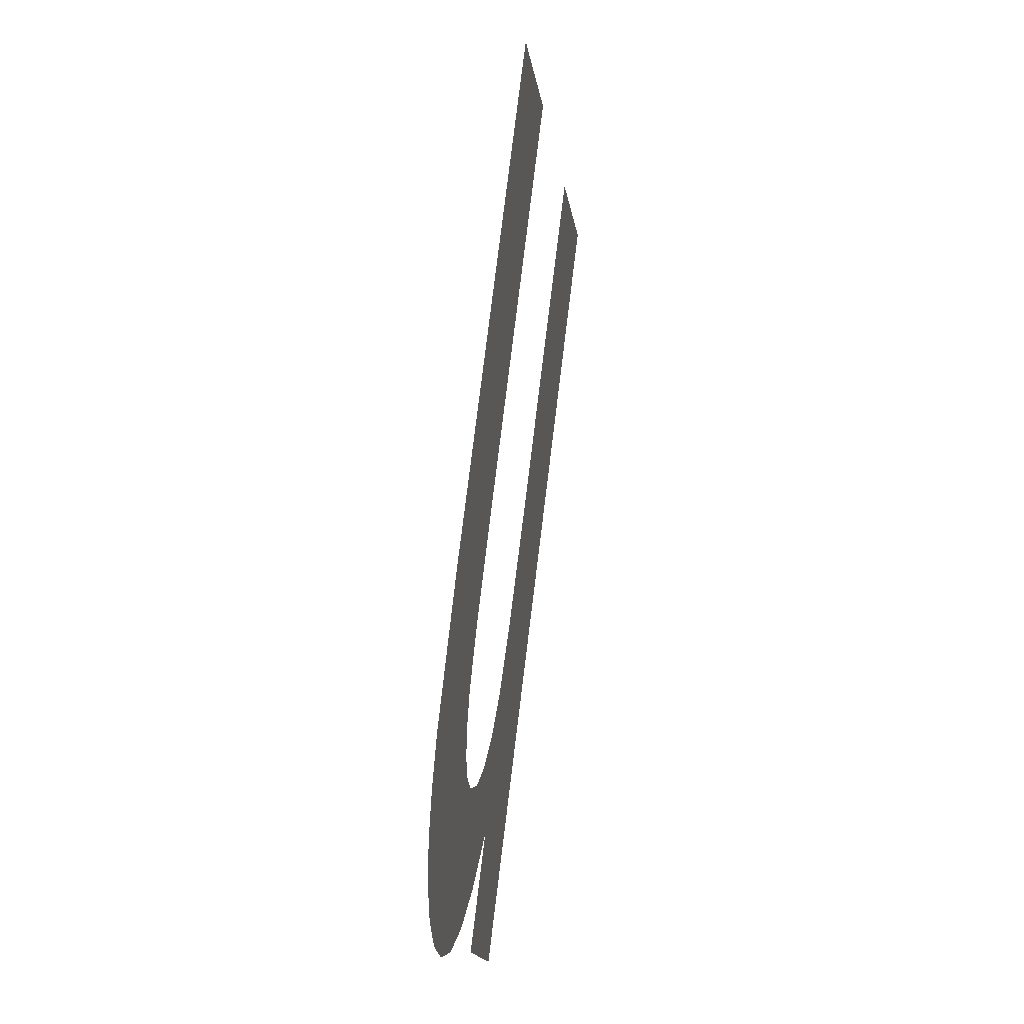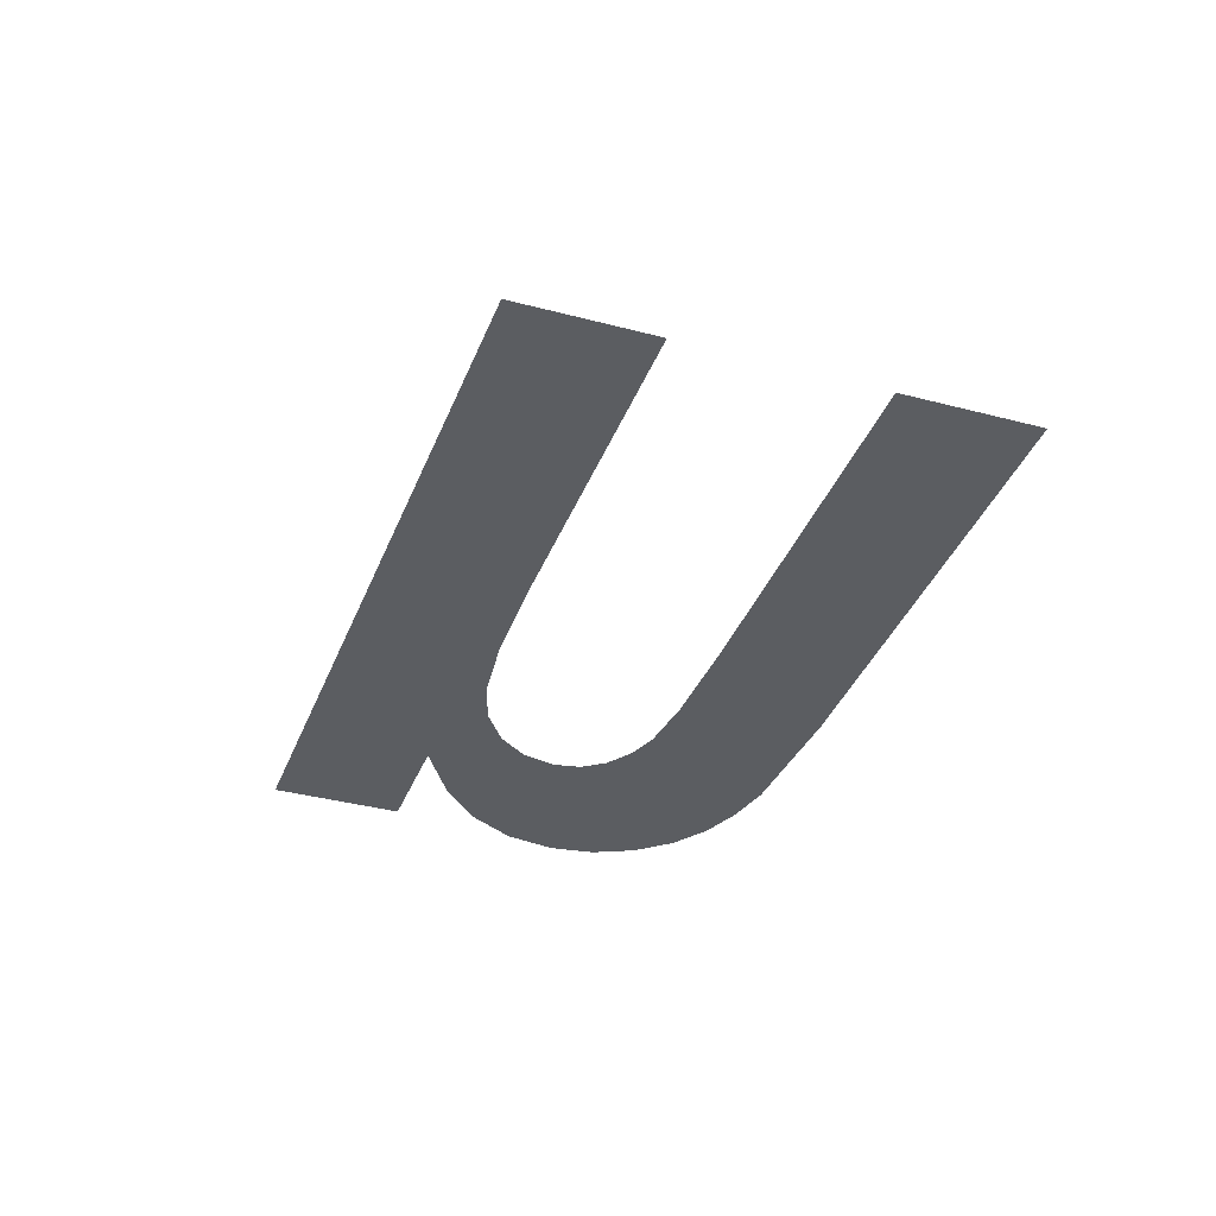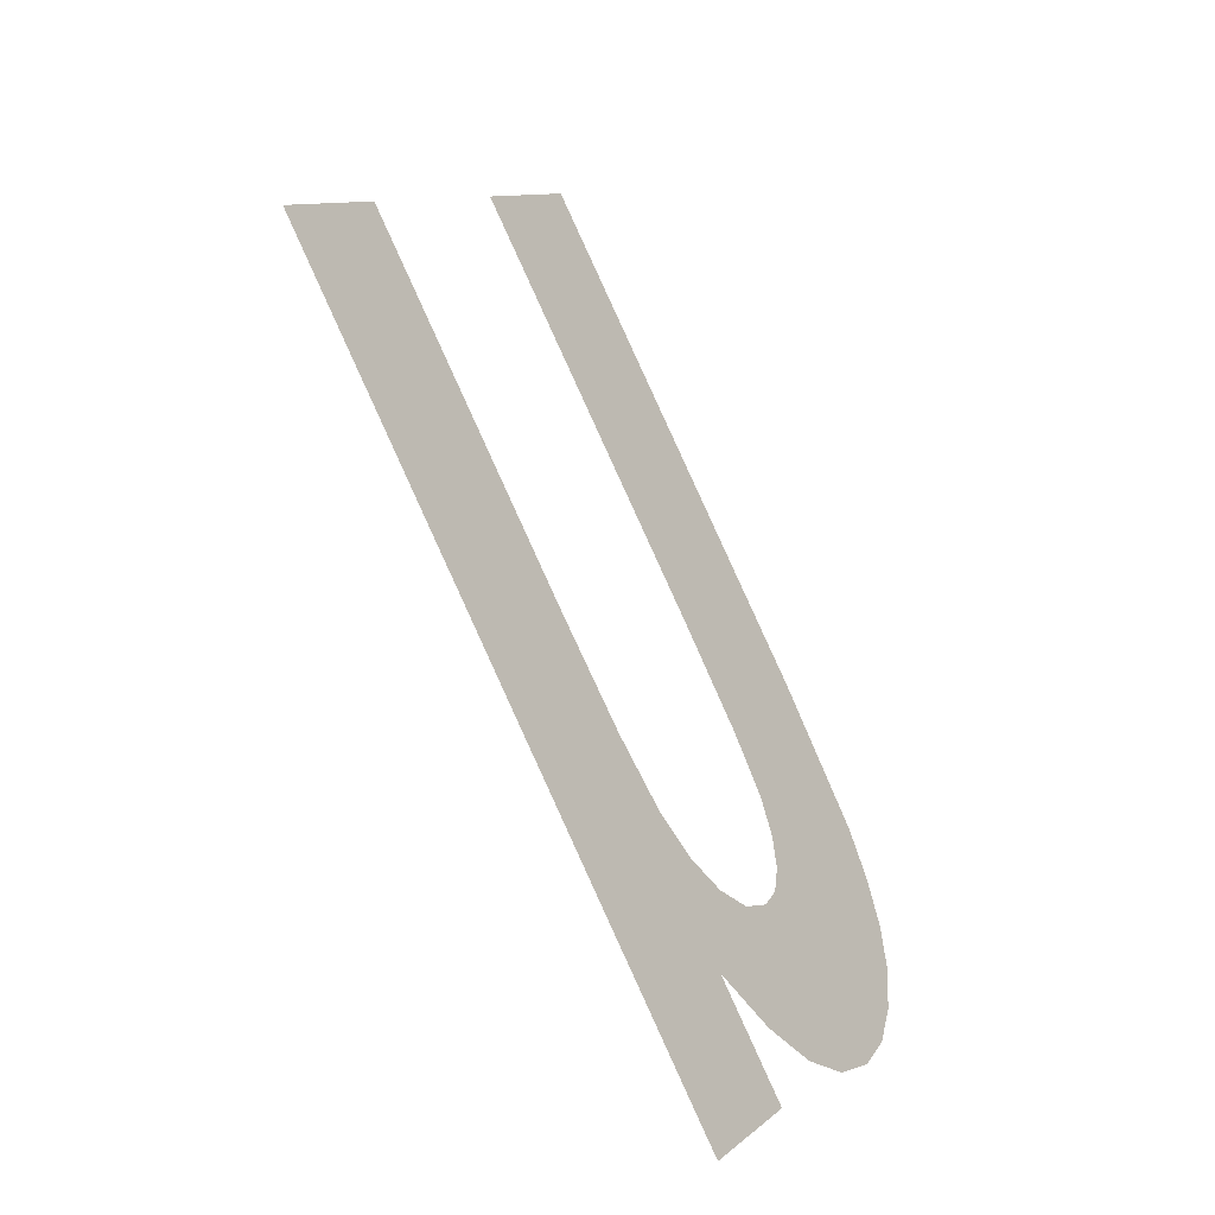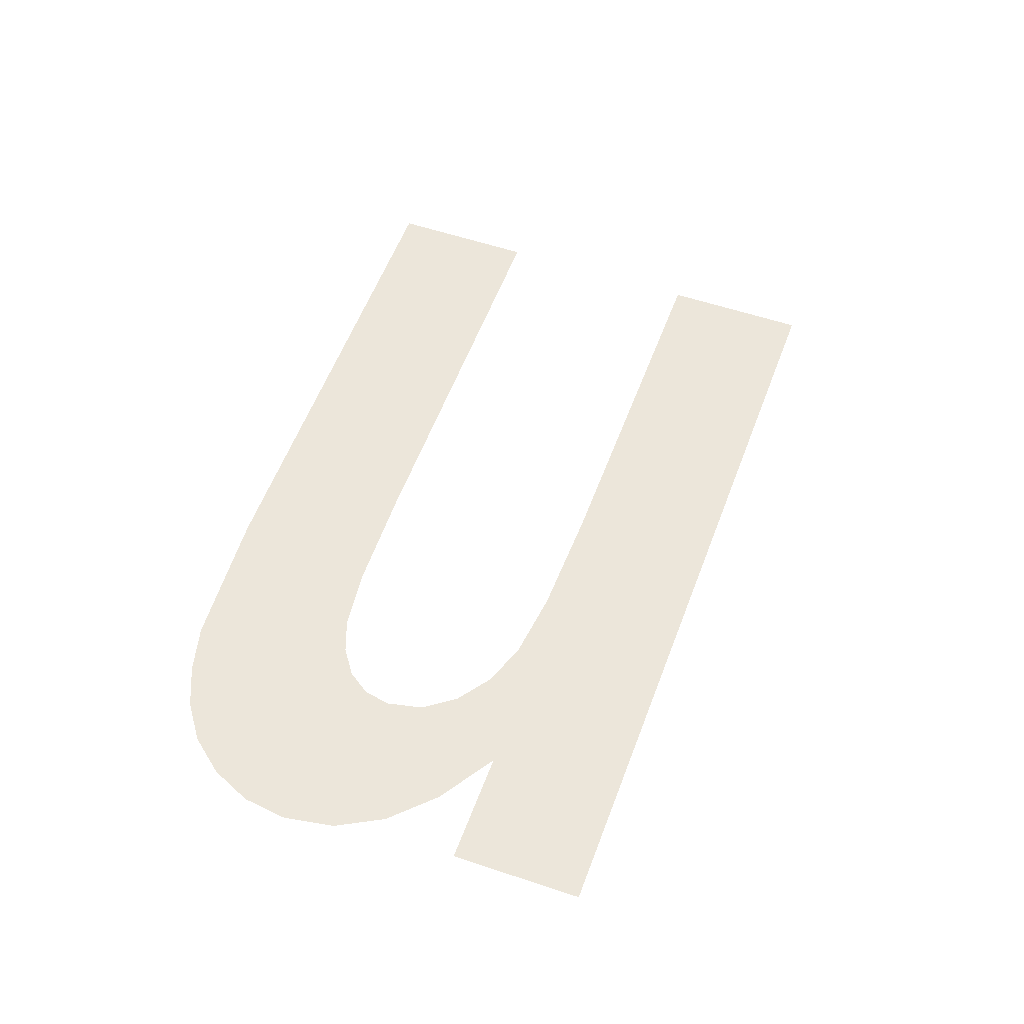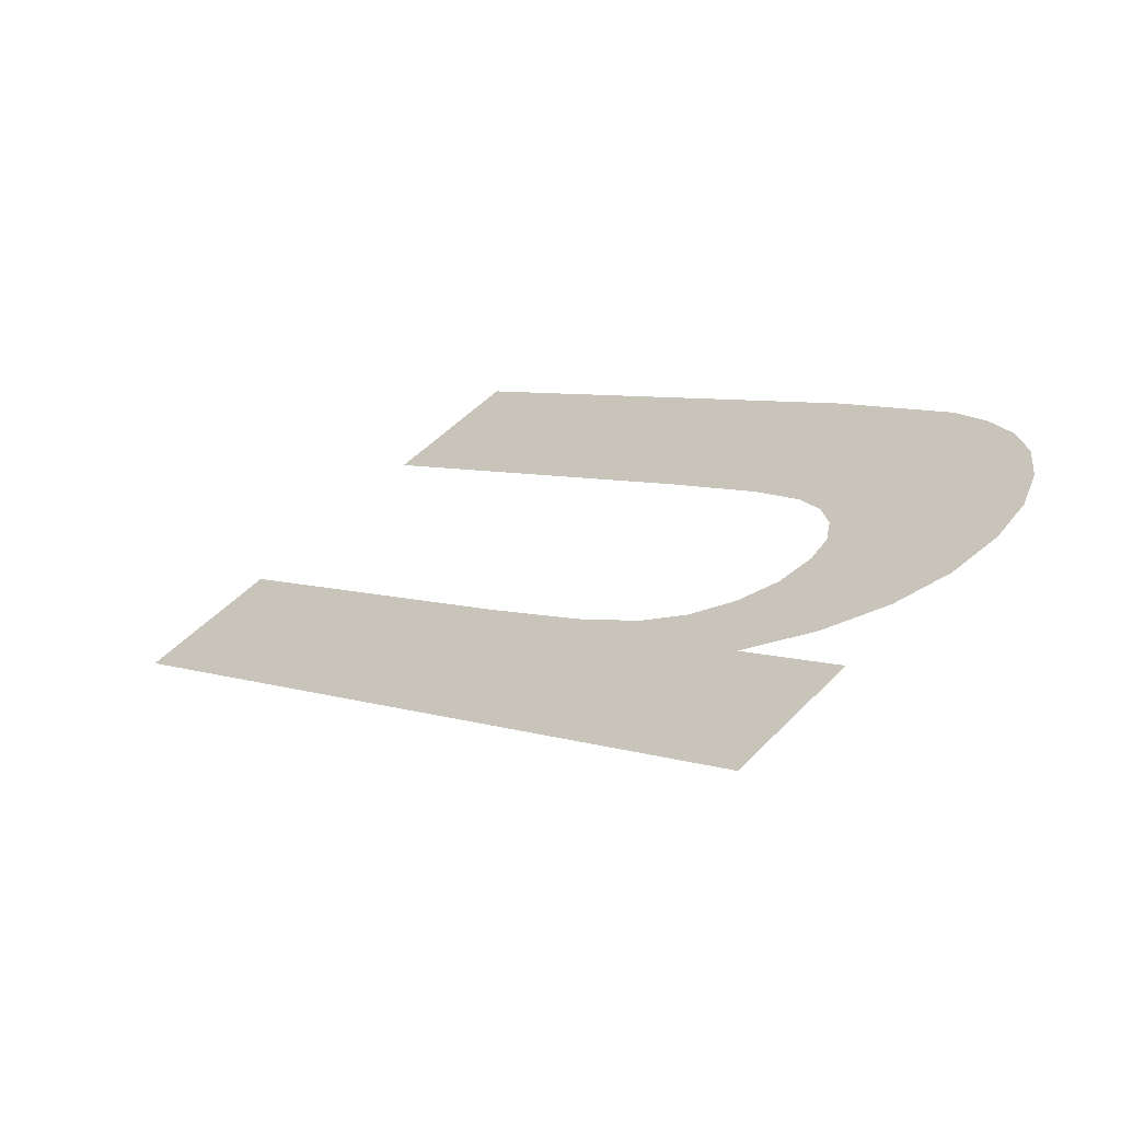
<metadata>
{"format":"obj","ext":"obj","renderer":"f3d","projection":"perspective","resolution":1024,"background":"white","views":[{"elev":31.0,"azim":99.9,"up":"+Z"},{"elev":-36.0,"azim":-64.3,"up":"+Y"},{"elev":-41.8,"azim":-54.0,"up":"+Z"},{"elev":54.2,"azim":154.8,"up":"+Y"},{"elev":-63.5,"azim":22.8,"up":"+Z"}]}
</metadata>
<code>
o Group20/mesh20/mesh20-geometry#mesh20-geometry
v 0.4895 0.1835 0.4907
v 0.5234 0.1835 0.4201
v 0.4711 0.1835 0.4723
v 0.5531 0.1835 0.4271
v 0.5367 0.1835 0.4061
v 0.5703 0.1835 0.4079
v 0.5436 0.1835 0.3974
v 0.5464 0.1835 0.3916
v 0.5474 0.1835 0.386
v 0.5465 0.1835 0.3811
v 0.575 0.1835 0.4004
v 0.5437 0.1835 0.3769
v 0.5305 0.1835 0.3571
v 0.543 0.1835 0.3543
v 0.5382 0.1835 0.3734
v 0.5781 0.1835 0.3929
v 0.5312 0.1835 0.3722
v 0.5795 0.1835 0.3851
v 0.5285 0.1835 0.3249
v 0.5538 0.1835 0.3543
v 0.5235 0.1835 0.3735
v 0.5456 0.1835 0.342
v 0.5787 0.1835 0.377
v 0.5158 0.1835 0.3772
v 0.537 0.1835 0.3335
v 0.5631 0.1835 0.3571
v 0.5057 0.1835 0.3852
v 0.5758 0.1835 0.3693
v 0.4909 0.1835 0.3993
v 0.5708 0.1835 0.3627
v 0.4445 0.1835 0.4457
v 0.4261 0.1835 0.4273
f 1 2 3
f 2 1 4
f 3 2 1
f 4 1 2
f 2 4 5
f 5 4 2
f 5 4 6
f 6 4 5
f 5 6 7
f 7 6 5
f 7 6 8
f 8 6 7
f 8 6 9
f 9 6 8
f 9 6 10
f 10 6 9
f 10 6 11
f 11 6 10
f 10 11 12
f 12 11 10
f 12 11 13
f 13 11 12
f 13 11 14
f 14 11 13
f 13 15 12
f 12 15 13
f 14 11 16
f 16 11 14
f 13 17 15
f 15 17 13
f 14 16 18
f 18 16 14
f 19 17 13
f 13 17 19
f 14 18 20
f 20 18 14
f 19 21 17
f 17 21 19
f 19 13 22
f 22 13 19
f 20 18 23
f 23 18 20
f 19 24 21
f 21 24 19
f 19 22 25
f 25 22 19
f 20 23 26
f 26 23 20
f 19 27 24
f 24 27 19
f 26 23 28
f 28 23 26
f 19 29 27
f 27 29 19
f 26 28 30
f 30 28 26
f 19 31 29
f 29 31 19
f 31 19 32
f 32 19 31

</code>
